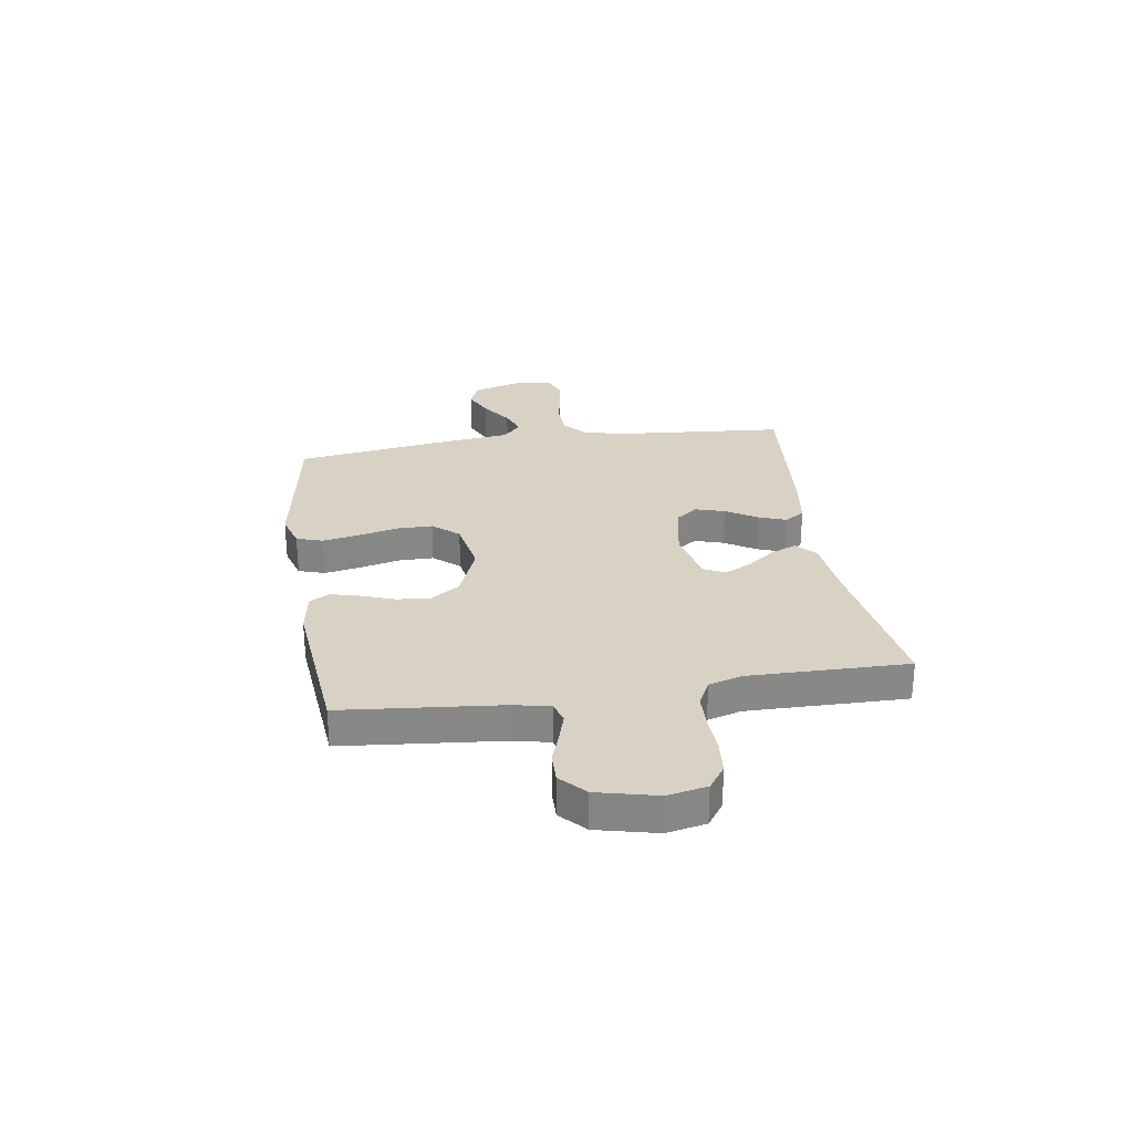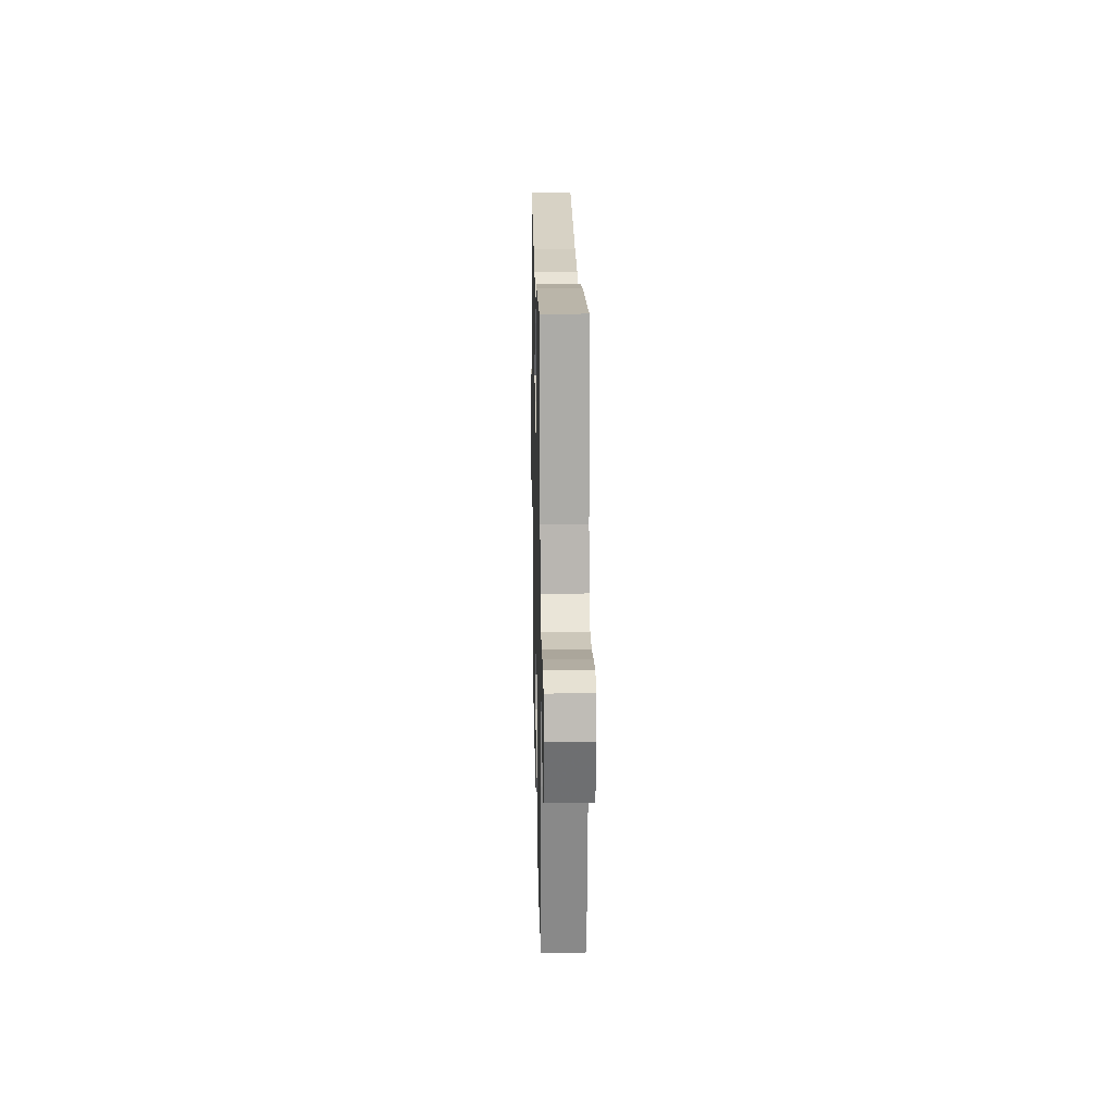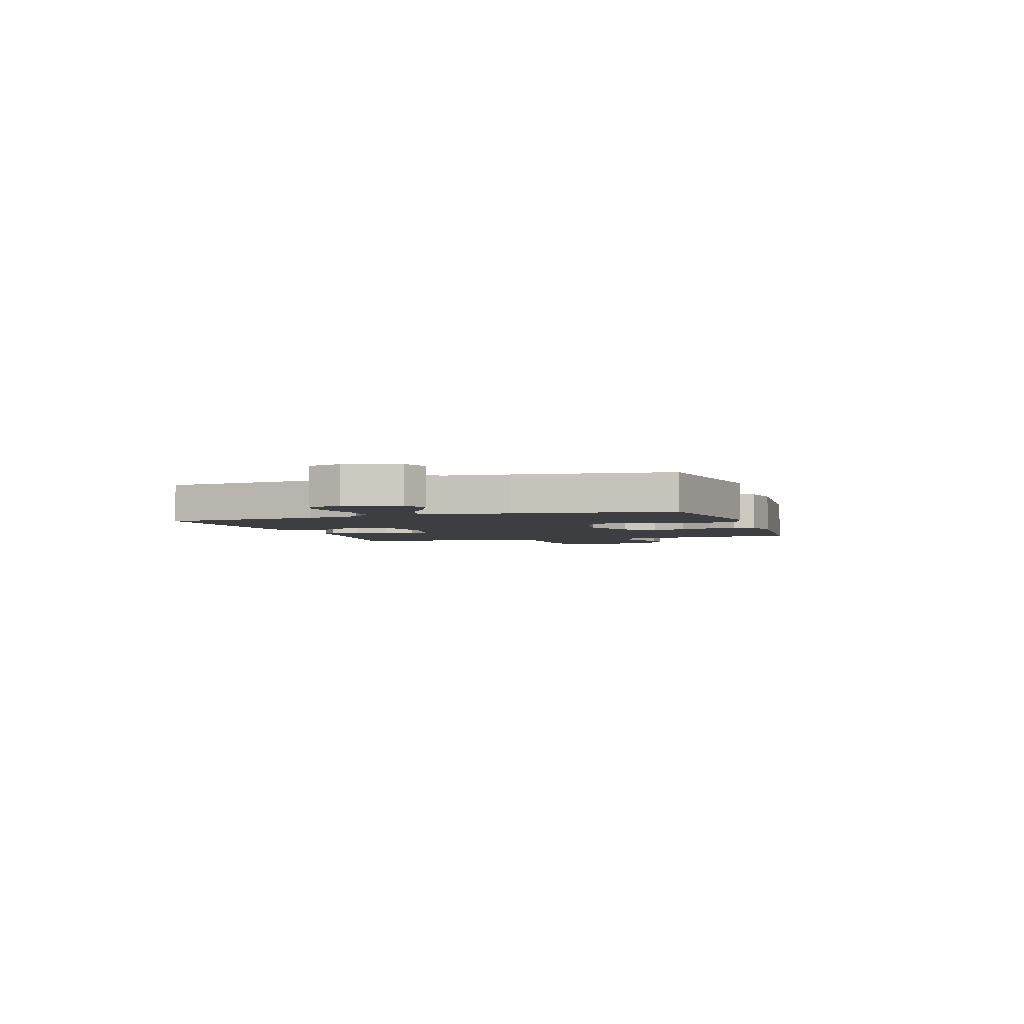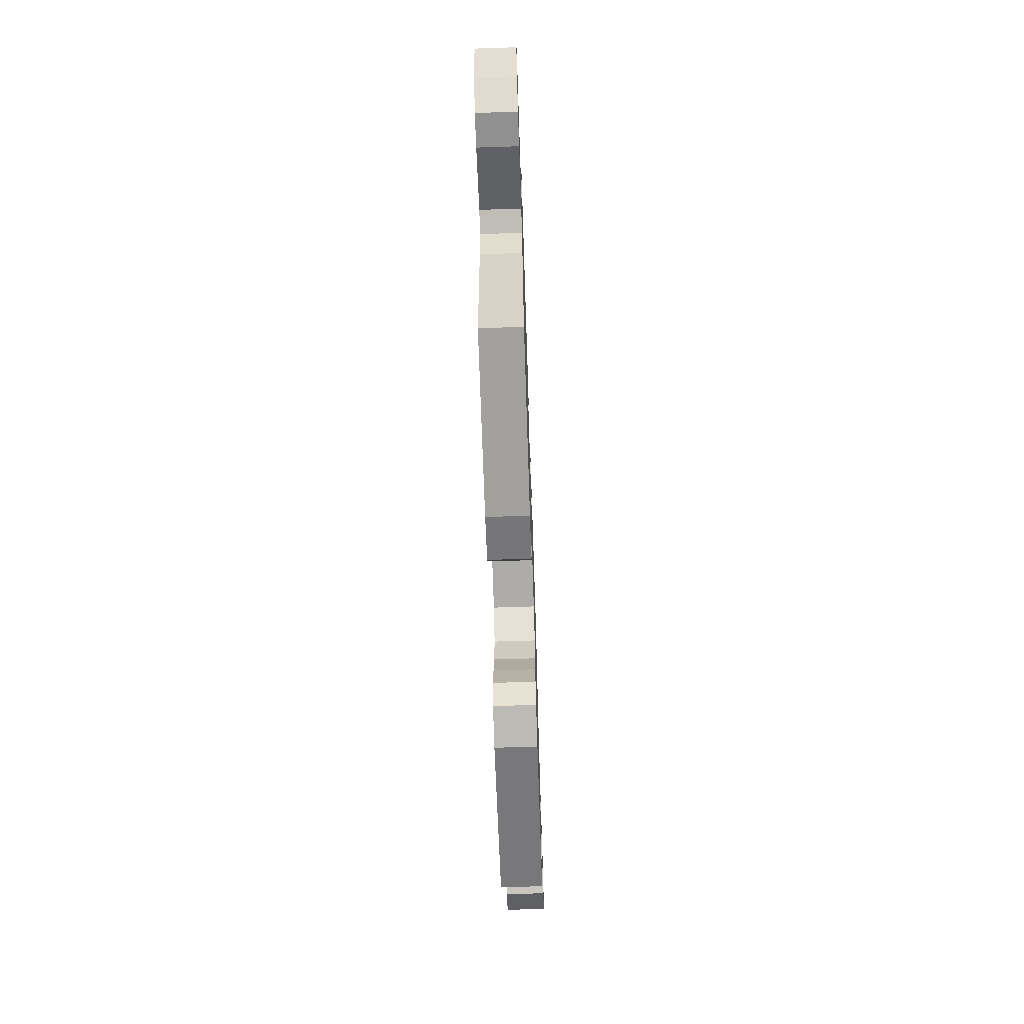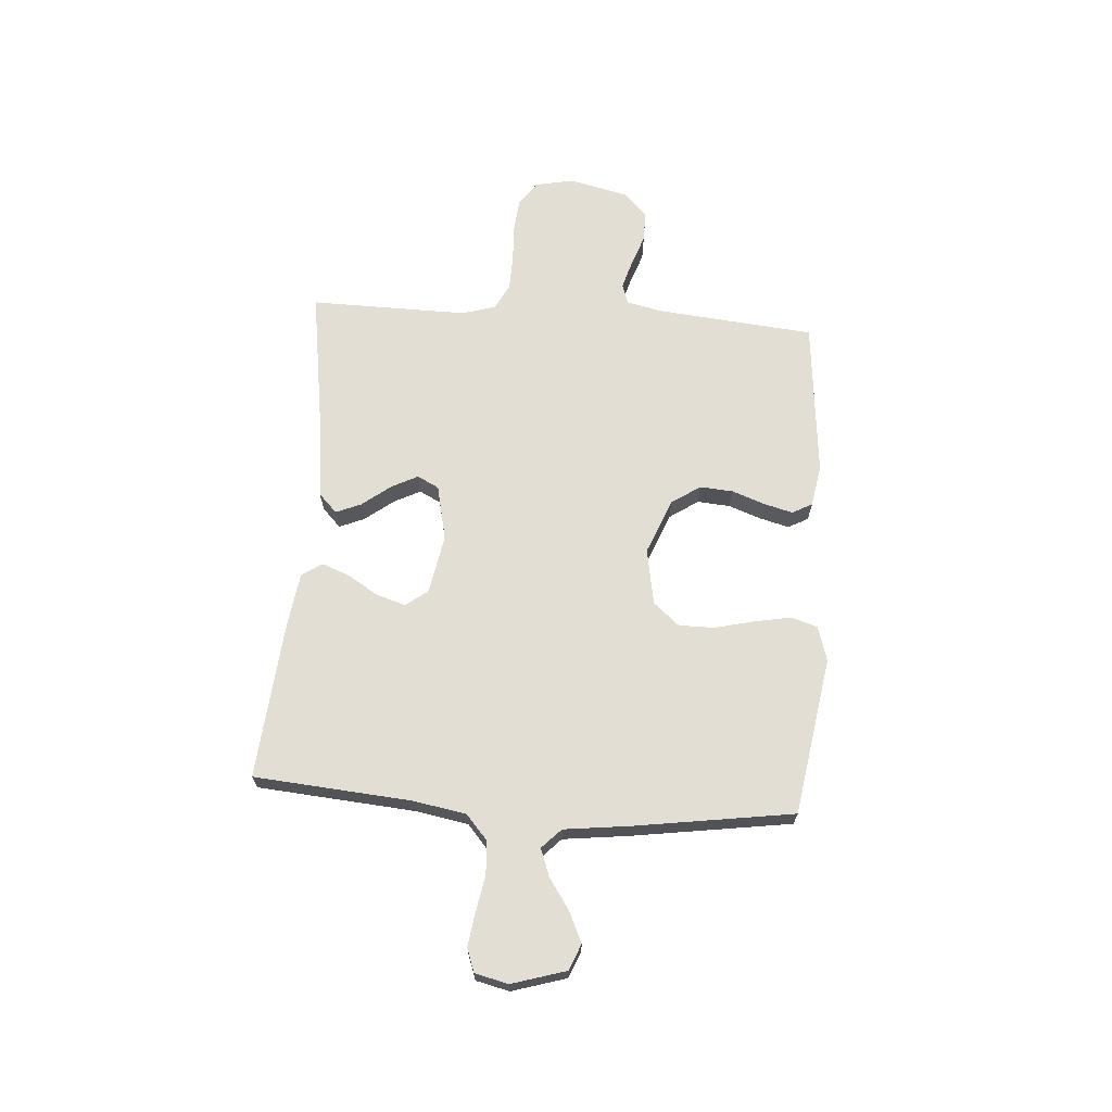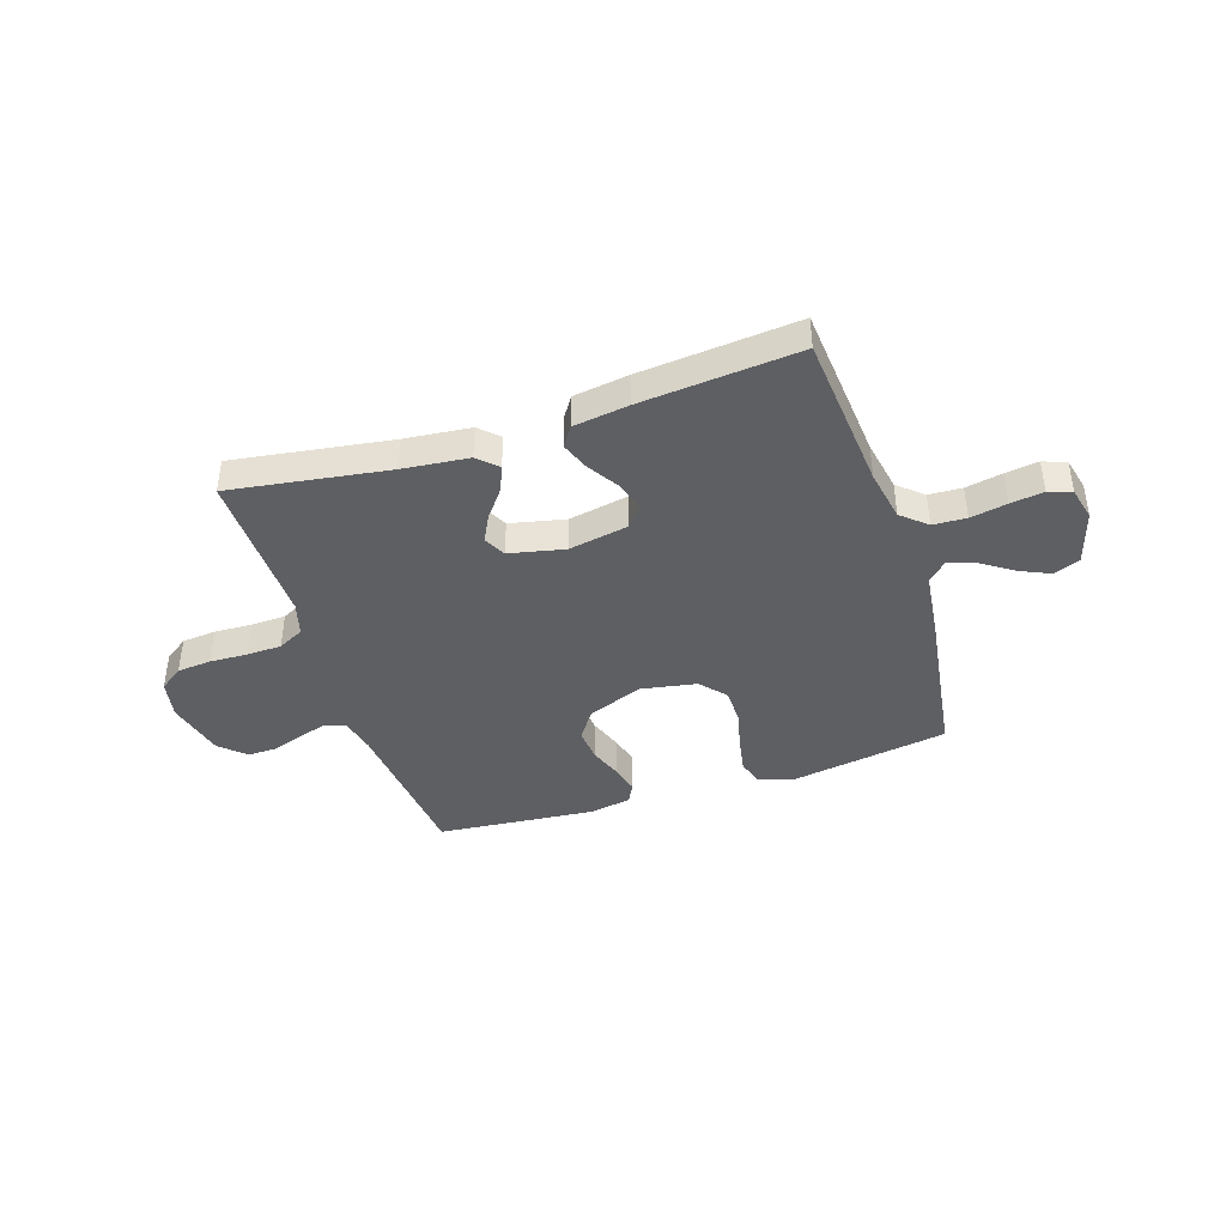
<metadata>
{"format":"obj","ext":"obj","renderer":"f3d","projection":"perspective","resolution":1024,"background":"white","views":[{"elev":27.7,"azim":-98.7,"up":"+Y"},{"elev":18.7,"azim":88.8,"up":"+Z"},{"elev":-3.3,"azim":108.5,"up":"+Y"},{"elev":-66.8,"azim":-88.1,"up":"+Z"},{"elev":67.2,"azim":94.0,"up":"+Y"},{"elev":-41.3,"azim":18.1,"up":"+Y"}]}
</metadata>
<code>
v 0.5 0.07 -0.5
v 0.2 0.07 -0.549
v 0.134 0.07 -0.529
v 0.118 0.07 -0.479
v 0.131 0.07 -0.41
v 0.149 0.07 -0.335
v 0.149 0.07 -0.267
v 0.107 0.07 -0.218
v 0 0.07 -0.199
v -0.105 0.07 -0.241
v -0.142 0.07 -0.296
v -0.137 0.07 -0.359
v -0.114 0.07 -0.422
v -0.1 0.07 -0.476
v -0.12 0.07 -0.514
v -0.2 0.07 -0.528
v -0.5 0.07 -0.5
v -0.529 0.07 -0.2
v -0.544 0.07 -0.132
v -0.582 0.07 -0.119
v -0.636 0.07 -0.135
v -0.696 0.07 -0.156
v -0.753 0.07 -0.157
v -0.8 0.07 -0.113
v -0.827 0.07 0
v -0.812 0.07 0.074
v -0.767 0.07 0.106
v -0.702 0.07 0.112
v -0.63 0.07 0.109
v -0.564 0.07 0.111
v -0.515 0.07 0.136
v -0.496 0.07 0.2
v -0.5 0.07 0.5
v -0.2 0.07 0.455
v -0.075 0.07 0.442
v -0.039 0.07 0.407
v -0.059 0.07 0.359
v -0.1 0.07 0.306
v -0.126 0.07 0.255
v -0.105 0.07 0.214
v 0 0.07 0.191
v 0.113 0.07 0.212
v 0.144 0.07 0.254
v 0.127 0.07 0.309
v 0.091 0.07 0.367
v 0.071 0.07 0.42
v 0.096 0.07 0.458
v 0.2 0.07 0.473
v 0.5 0.07 0.5
v 0.525 0.07 0.2
v 0.543 0.07 0.101
v 0.59 0.07 0.06
v 0.653 0.07 0.057
v 0.722 0.07 0.07
v 0.785 0.07 0.079
v 0.829 0.07 0.063
v 0.844 0.07 0
v 0.813 0.07 -0.103
v 0.764 0.07 -0.123
v 0.707 0.07 -0.097
v 0.648 0.07 -0.057
v 0.596 0.07 -0.038
v 0.559 0.07 -0.074
v 0.544 0.07 -0.2
v 0.5 0 -0.5
v 0.2 0 -0.549
v 0.134 0 -0.529
v 0.118 0 -0.479
v 0.131 0 -0.41
v 0.149 0 -0.335
v 0.149 0 -0.267
v 0.107 0 -0.218
v 0 0 -0.199
v -0.105 0 -0.241
v -0.142 0 -0.296
v -0.137 0 -0.359
v -0.114 0 -0.422
v -0.1 0 -0.476
v -0.12 0 -0.514
v -0.2 0 -0.528
v -0.5 0 -0.5
v -0.529 0 -0.2
v -0.544 0 -0.132
v -0.582 0 -0.119
v -0.636 0 -0.135
v -0.696 0 -0.156
v -0.753 0 -0.157
v -0.8 0 -0.113
v -0.827 0 0
v -0.812 0 0.074
v -0.767 0 0.106
v -0.702 0 0.112
v -0.63 0 0.109
v -0.564 0 0.111
v -0.515 0 0.136
v -0.496 0 0.2
v -0.5 0 0.5
v -0.2 0 0.455
v -0.075 0 0.442
v -0.039 0 0.407
v -0.059 0 0.359
v -0.1 0 0.306
v -0.126 0 0.255
v -0.105 0 0.214
v 0 0 0.191
v 0.113 0 0.212
v 0.144 0 0.254
v 0.127 0 0.309
v 0.091 0 0.367
v 0.071 0 0.42
v 0.096 0 0.458
v 0.2 0 0.473
v 0.5 0 0.5
v 0.525 0 0.2
v 0.543 0 0.101
v 0.59 0 0.06
v 0.653 0 0.057
v 0.722 0 0.07
v 0.785 0 0.079
v 0.829 0 0.063
v 0.844 0 0
v 0.813 0 -0.103
v 0.764 0 -0.123
v 0.707 0 -0.097
v 0.648 0 -0.057
v 0.596 0 -0.038
v 0.559 0 -0.074
v 0.544 0 -0.2
f 4 5 6
f 3 4 6
f 2 3 6
f 1 2 6
f 64 1 6
f 63 64 6
f 62 63 6 7
f 59 60 61
f 58 59 61
f 57 58 61
f 56 57 61
f 55 56 61
f 54 55 61
f 53 54 61
f 52 53 61 62
f 62 7 8
f 52 62 8
f 51 52 8
f 48 49 50
f 47 48 50
f 46 47 50
f 45 46 50
f 44 45 50
f 43 44 50 51
f 51 8 9
f 43 51 9
f 42 43 9
f 36 37 38
f 35 36 38
f 34 35 38
f 34 38 39
f 33 34 39
f 32 33 39
f 31 32 39 40
f 27 28 29
f 26 27 29
f 25 26 29
f 24 25 29
f 23 24 29
f 22 23 29
f 21 22 29
f 20 21 29 30
f 31 40 41
f 30 31 41
f 20 30 41
f 19 20 41
f 16 17 18
f 15 16 18
f 14 15 18
f 13 14 18
f 12 13 18
f 42 9 10
f 41 42 10
f 19 41 10
f 18 19 10
f 18 10 11
f 11 12 18
f 70 69 68
f 70 68 67
f 70 67 66
f 70 66 65
f 70 65 128
f 70 128 127
f 71 70 127 126
f 125 124 123
f 125 123 122
f 125 122 121
f 125 121 120
f 125 120 119
f 125 119 118
f 125 118 117
f 126 125 117 116
f 72 71 126
f 72 126 116
f 72 116 115
f 114 113 112
f 114 112 111
f 114 111 110
f 114 110 109
f 114 109 108
f 115 114 108 107
f 73 72 115
f 73 115 107
f 73 107 106
f 102 101 100
f 102 100 99
f 102 99 98
f 103 102 98
f 103 98 97
f 103 97 96
f 104 103 96 95
f 93 92 91
f 93 91 90
f 93 90 89
f 93 89 88
f 93 88 87
f 93 87 86
f 93 86 85
f 94 93 85 84
f 105 104 95
f 105 95 94
f 105 94 84
f 105 84 83
f 82 81 80
f 82 80 79
f 82 79 78
f 82 78 77
f 82 77 76
f 74 73 106
f 74 106 105
f 74 105 83
f 74 83 82
f 75 74 82
f 82 76 75
f 1 65 66 2
f 2 66 67 3
f 3 67 68 4
f 4 68 69 5
f 5 69 70 6
f 6 70 71 7
f 7 71 72 8
f 8 72 73 9
f 9 73 74 10
f 10 74 75 11
f 11 75 76 12
f 12 76 77 13
f 13 77 78 14
f 14 78 79 15
f 15 79 80 16
f 16 80 81 17
f 17 81 82 18
f 18 82 83 19
f 19 83 84 20
f 20 84 85 21
f 21 85 86 22
f 22 86 87 23
f 23 87 88 24
f 24 88 89 25
f 25 89 90 26
f 26 90 91 27
f 27 91 92 28
f 28 92 93 29
f 29 93 94 30
f 30 94 95 31
f 31 95 96 32
f 32 96 97 33
f 33 97 98 34
f 34 98 99 35
f 35 99 100 36
f 36 100 101 37
f 37 101 102 38
f 38 102 103 39
f 39 103 104 40
f 40 104 105 41
f 41 105 106 42
f 42 106 107 43
f 43 107 108 44
f 44 108 109 45
f 45 109 110 46
f 46 110 111 47
f 47 111 112 48
f 48 112 113 49
f 49 113 114 50
f 50 114 115 51
f 51 115 116 52
f 52 116 117 53
f 53 117 118 54
f 54 118 119 55
f 55 119 120 56
f 56 120 121 57
f 57 121 122 58
f 58 122 123 59
f 59 123 124 60
f 60 124 125 61
f 61 125 126 62
f 62 126 127 63
f 63 127 128 64
f 64 128 65 1

</code>
